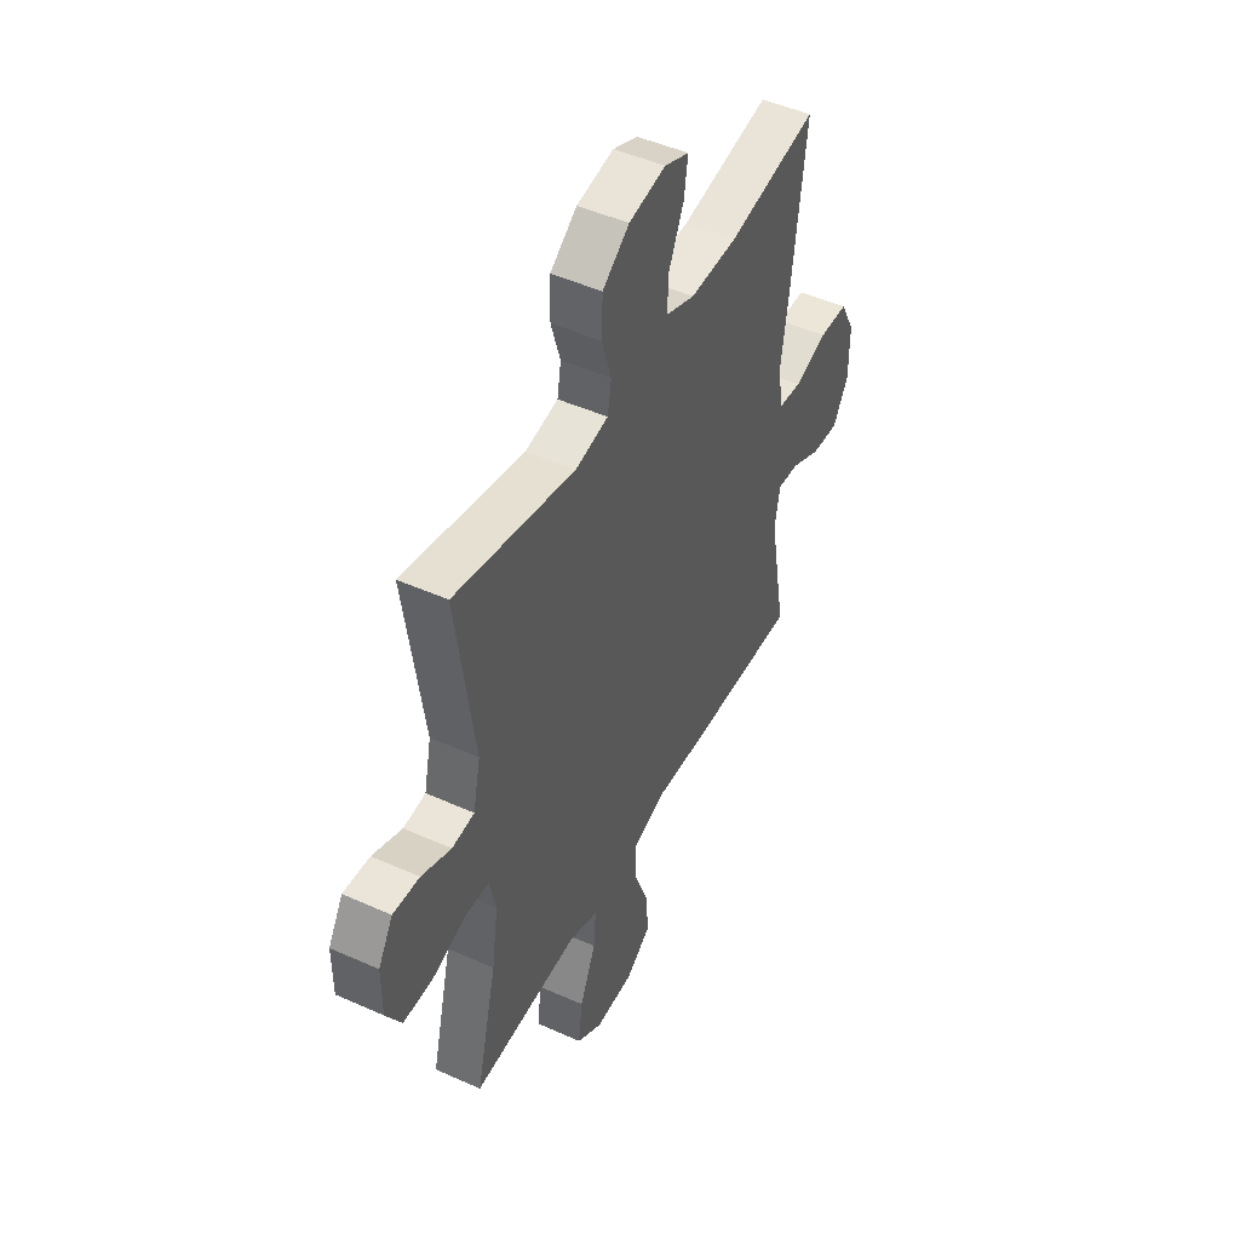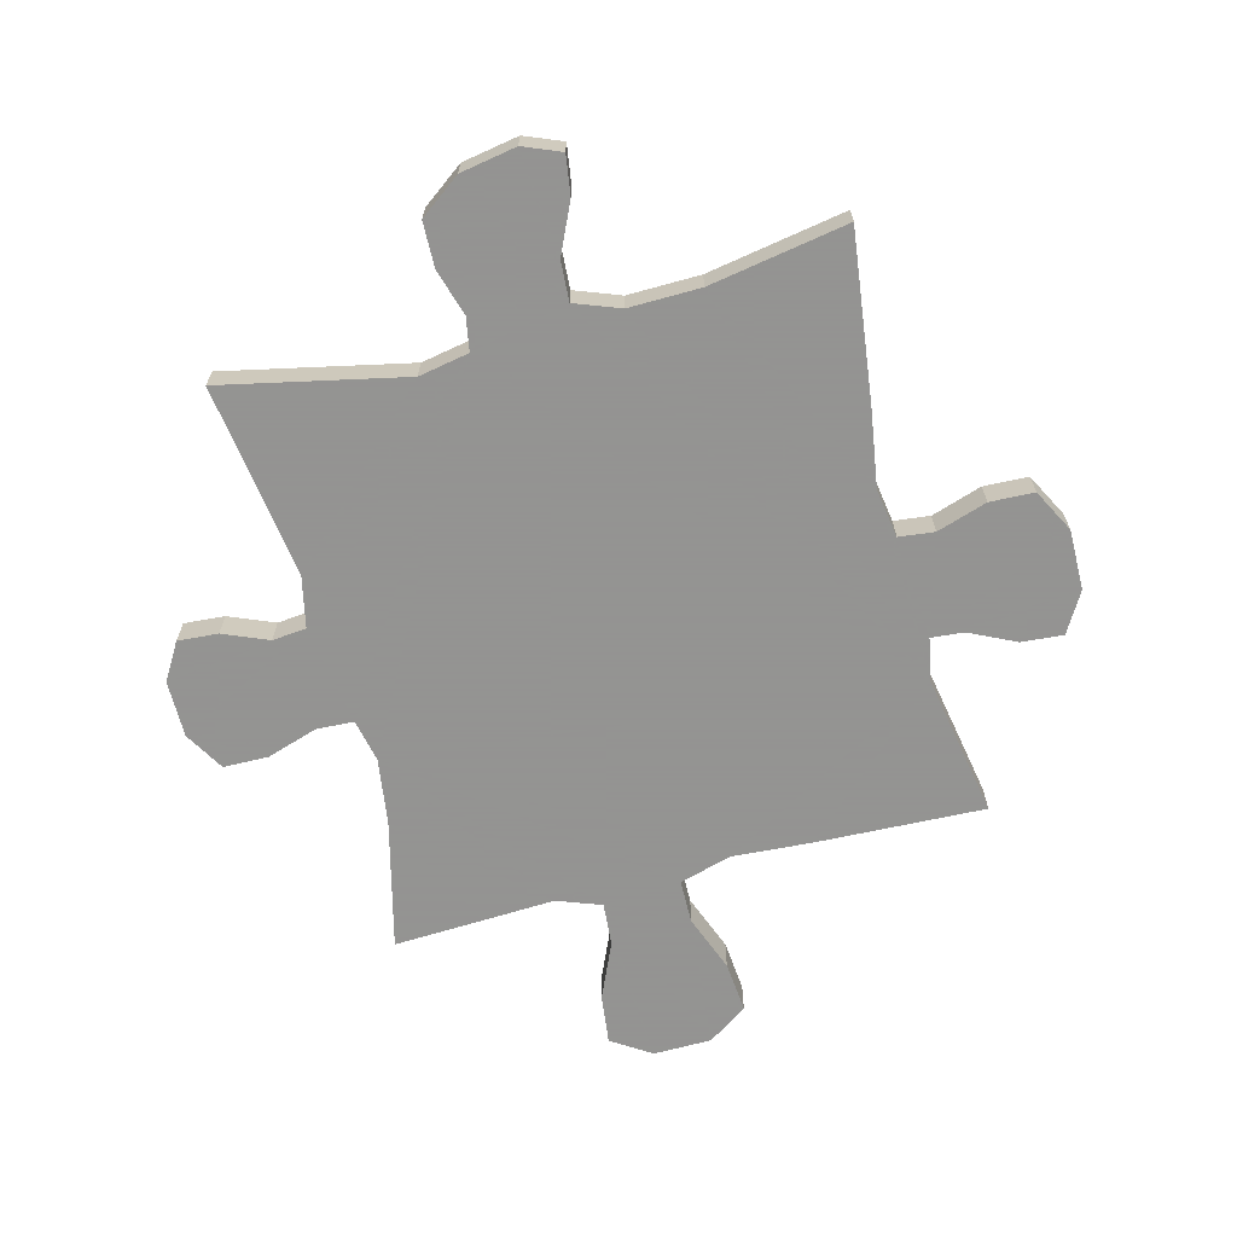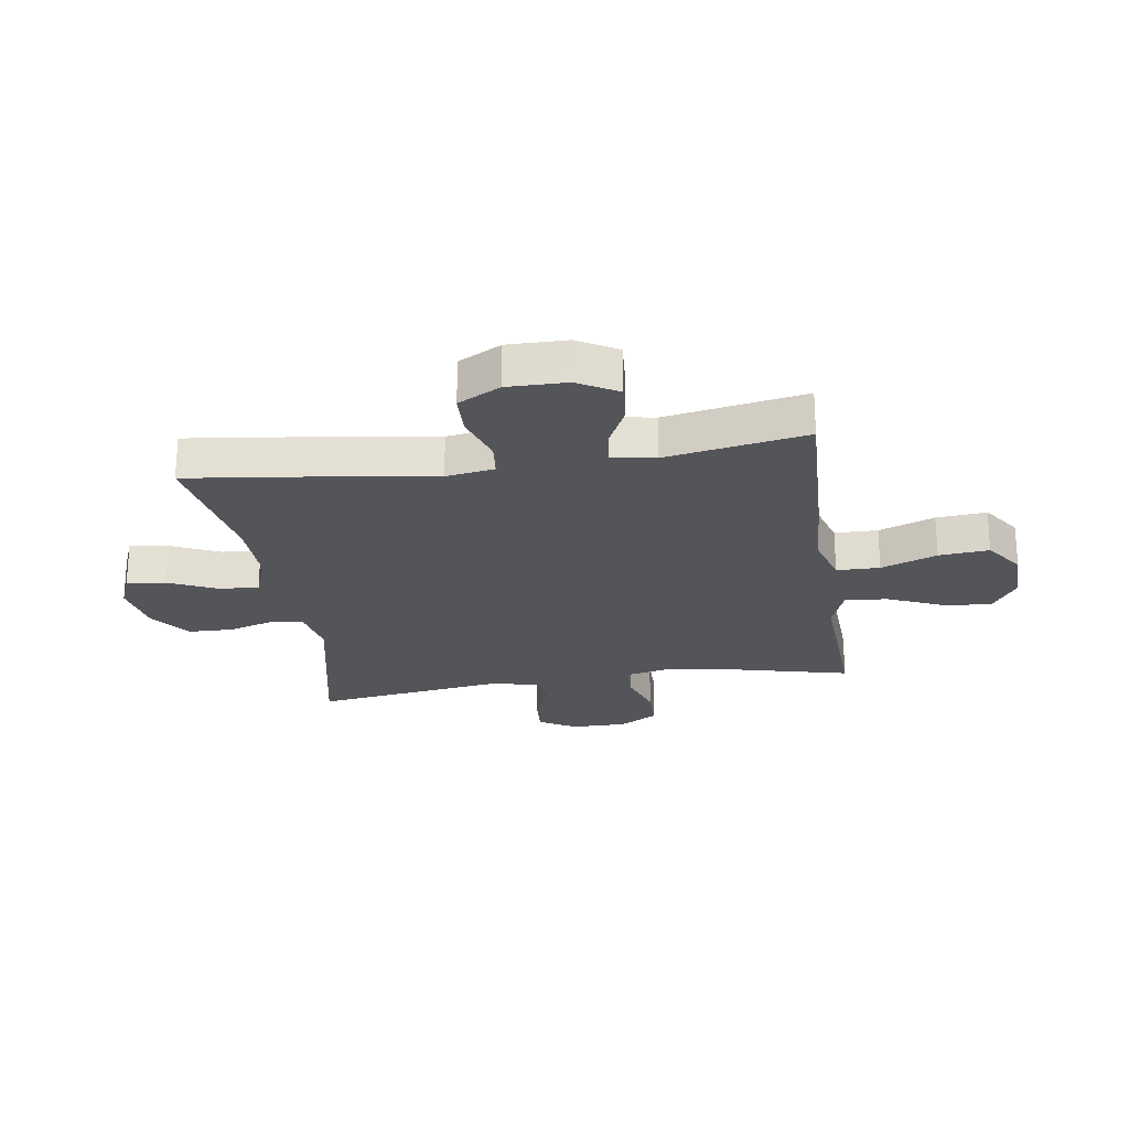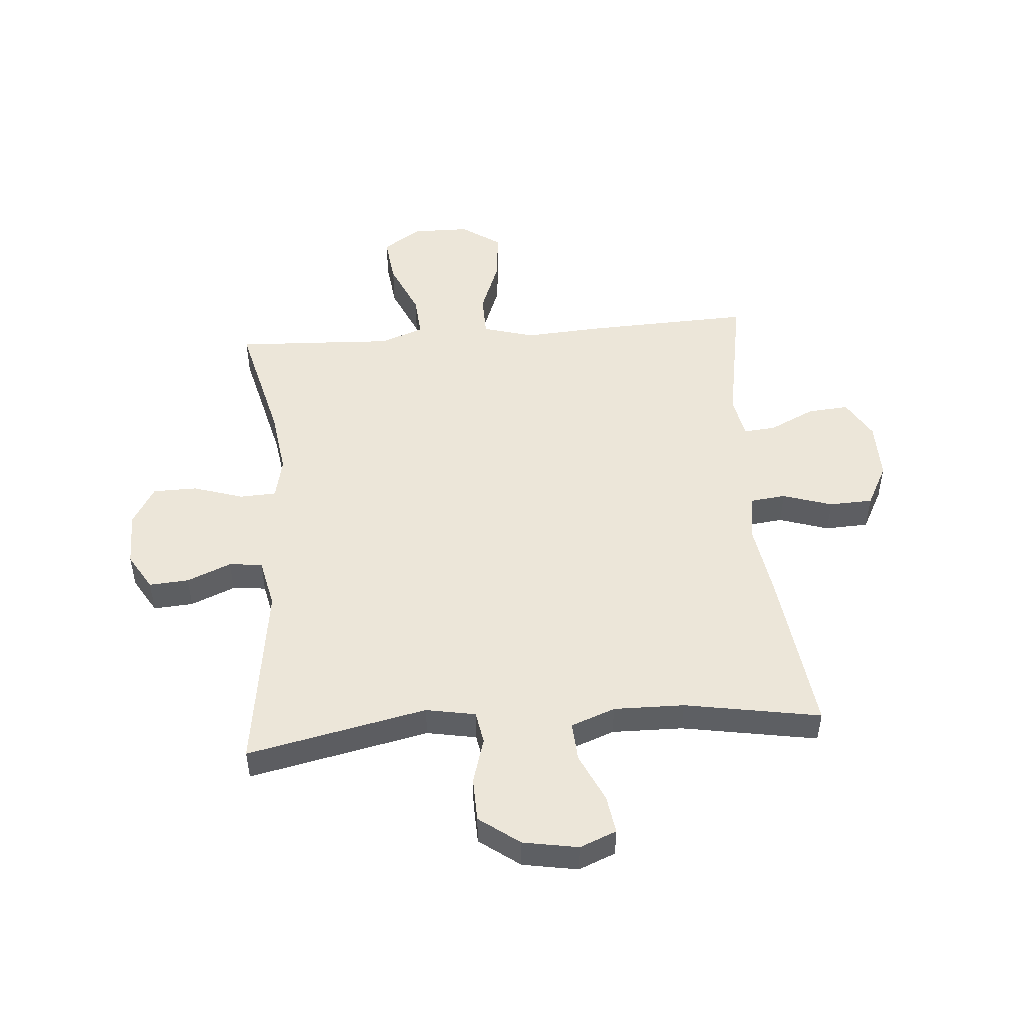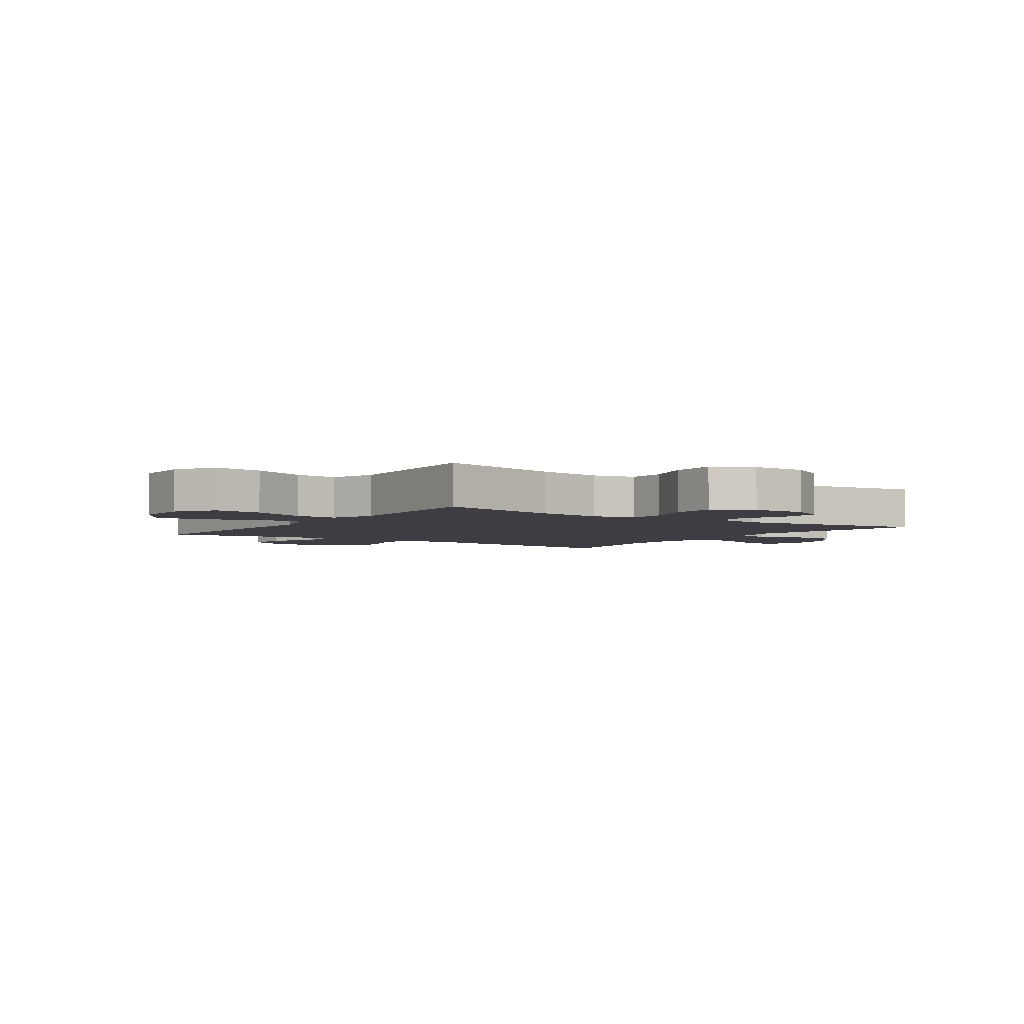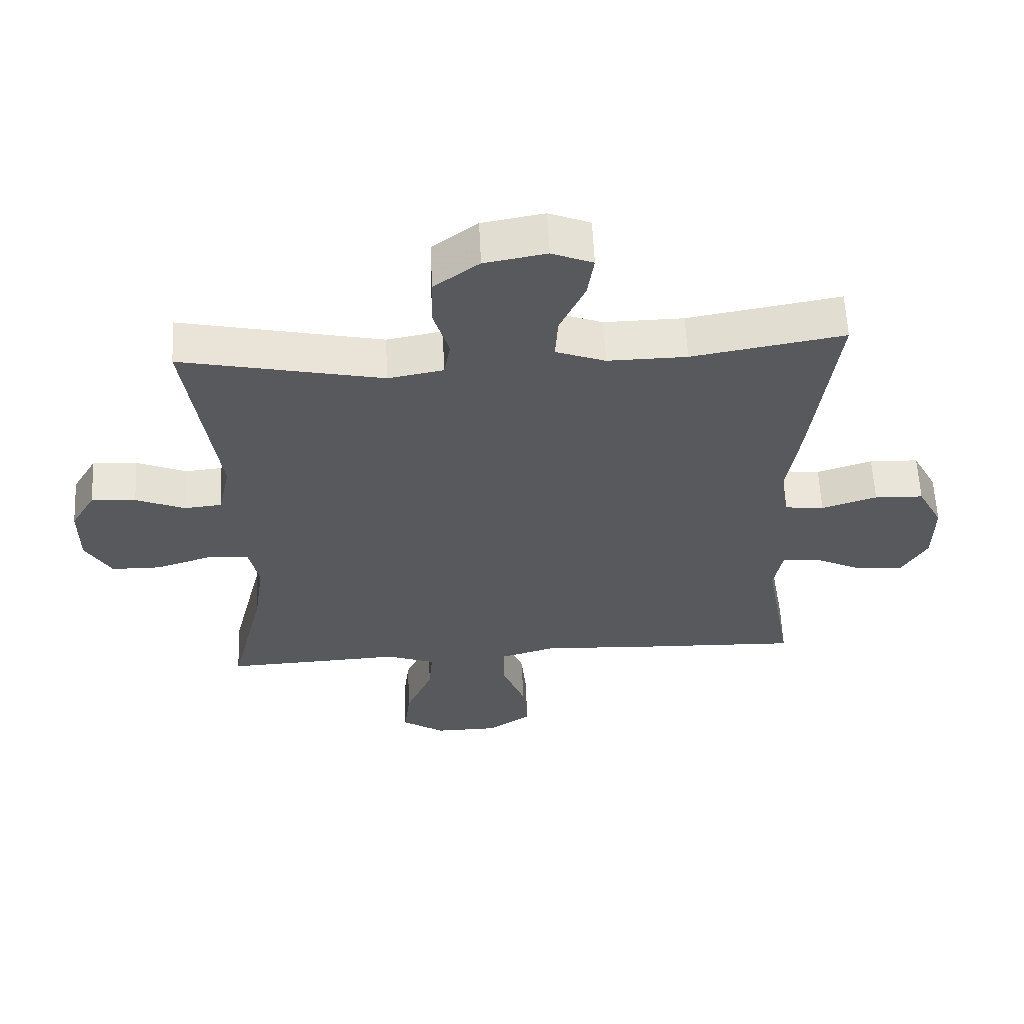
<metadata>
{"format":"obj","ext":"obj","renderer":"f3d","projection":"perspective","resolution":1024,"background":"white","views":[{"elev":47.5,"azim":-63.2,"up":"+Z"},{"elev":-66.9,"azim":14.6,"up":"+Y"},{"elev":-24.0,"azim":98.7,"up":"+Y"},{"elev":49.2,"azim":-4.6,"up":"+Y"},{"elev":-3.7,"azim":-124.5,"up":"+Y"},{"elev":59.8,"azim":-2.7,"up":"+Z"}]}
</metadata>
<code>
v 0.5 0.07 -0.5
v 0.212 0.07 -0.489
v 0.075 0.07 -0.48
v -0.014 0.07 -0.506
v -0.015 0.07 -0.581
v 0.022 0.07 -0.678
v 0.03 0.07 -0.765
v -0.038 0.07 -0.812
v -0.138 0.07 -0.813
v -0.205 0.07 -0.769
v -0.195 0.07 -0.685
v -0.153 0.07 -0.589
v -0.147 0.07 -0.515
v -0.223 0.07 -0.487
v -0.347 0.07 -0.493
v -0.5 0.07 -0.5
v -0.446 0.07 -0.281
v -0.43 0.07 -0.167
v -0.446 0.07 -0.093
v -0.51 0.07 -0.09
v -0.597 0.07 -0.118
v -0.674 0.07 -0.117
v -0.714 0.07 -0.049
v -0.714 0.07 0.048
v -0.676 0.07 0.112
v -0.607 0.07 0.107
v -0.53 0.07 0.075
v -0.472 0.07 0.081
v -0.453 0.07 0.169
v -0.5 0.07 0.5
v -0.187 0.07 0.433
v -0.101 0.07 0.449
v -0.091 0.07 0.506
v -0.115 0.07 0.586
v -0.113 0.07 0.663
v -0.043 0.07 0.715
v 0.053 0.07 0.732
v 0.117 0.07 0.706
v 0.107 0.07 0.639
v 0.068 0.07 0.554
v 0.064 0.07 0.486
v 0.141 0.07 0.457
v 0.264 0.07 0.459
v 0.5 0.07 0.5
v 0.463 0.07 0.21
v 0.443 0.07 0.082
v 0.456 0.07 -0.002
v 0.517 0.07 -0.009
v 0.603 0.07 0.019
v 0.679 0.07 0.016
v 0.718 0.07 -0.058
v 0.717 0.07 -0.161
v 0.677 0.07 -0.23
v 0.605 0.07 -0.224
v 0.526 0.07 -0.186
v 0.47 0.07 -0.181
v 0.456 0.07 -0.256
v 0.5 0 -0.5
v 0.212 0 -0.489
v 0.075 0 -0.48
v -0.014 0 -0.506
v -0.015 0 -0.581
v 0.022 0 -0.678
v 0.03 0 -0.765
v -0.038 0 -0.812
v -0.138 0 -0.813
v -0.205 0 -0.769
v -0.195 0 -0.685
v -0.153 0 -0.589
v -0.147 0 -0.515
v -0.223 0 -0.487
v -0.347 0 -0.493
v -0.5 0 -0.5
v -0.446 0 -0.281
v -0.43 0 -0.167
v -0.446 0 -0.093
v -0.51 0 -0.09
v -0.597 0 -0.118
v -0.674 0 -0.117
v -0.714 0 -0.049
v -0.714 0 0.048
v -0.676 0 0.112
v -0.607 0 0.107
v -0.53 0 0.075
v -0.472 0 0.081
v -0.453 0 0.169
v -0.5 0 0.5
v -0.187 0 0.433
v -0.101 0 0.449
v -0.091 0 0.506
v -0.115 0 0.586
v -0.113 0 0.663
v -0.043 0 0.715
v 0.053 0 0.732
v 0.117 0 0.706
v 0.107 0 0.639
v 0.068 0 0.554
v 0.064 0 0.486
v 0.141 0 0.457
v 0.264 0 0.459
v 0.5 0 0.5
v 0.463 0 0.21
v 0.443 0 0.082
v 0.456 0 -0.002
v 0.517 0 -0.009
v 0.603 0 0.019
v 0.679 0 0.016
v 0.718 0 -0.058
v 0.717 0 -0.161
v 0.677 0 -0.23
v 0.605 0 -0.224
v 0.526 0 -0.186
v 0.47 0 -0.181
v 0.456 0 -0.256
f 52 53 54 55
f 52 55 56
f 51 52 56
f 48 49 50 51
f 47 48 51 56
f 46 47 56 57
f 43 44 45 46
f 42 43 46 57
f 37 38 39 40
f 37 40 41
f 36 37 41
f 33 34 35 36
f 32 33 36 41
f 29 30 31
f 28 29 31 32
f 24 25 26 27
f 24 27 28
f 23 24 28
f 20 21 22 23
f 19 20 23 28
f 18 19 28 32
f 14 15 16 17
f 13 14 17 18
f 9 10 11 12
f 9 12 13
f 8 9 13
f 5 6 7 8
f 4 5 8 13
f 3 4 13 18
f 32 41 42 57
f 3 18 32 57
f 1 2 3 57
f 112 111 110 109
f 113 112 109
f 113 109 108
f 108 107 106 105
f 113 108 105 104
f 114 113 104 103
f 103 102 101 100
f 114 103 100 99
f 97 96 95 94
f 98 97 94
f 98 94 93
f 93 92 91 90
f 98 93 90 89
f 88 87 86
f 89 88 86 85
f 84 83 82 81
f 85 84 81
f 85 81 80
f 80 79 78 77
f 85 80 77 76
f 89 85 76 75
f 74 73 72 71
f 75 74 71 70
f 69 68 67 66
f 70 69 66
f 70 66 65
f 65 64 63 62
f 70 65 62 61
f 75 70 61 60
f 114 99 98 89
f 114 89 75 60
f 114 60 59 58
f 1 58 59 2
f 2 59 60 3
f 3 60 61 4
f 4 61 62 5
f 5 62 63 6
f 6 63 64 7
f 7 64 65 8
f 8 65 66 9
f 9 66 67 10
f 10 67 68 11
f 11 68 69 12
f 12 69 70 13
f 13 70 71 14
f 14 71 72 15
f 15 72 73 16
f 16 73 74 17
f 17 74 75 18
f 18 75 76 19
f 19 76 77 20
f 20 77 78 21
f 21 78 79 22
f 22 79 80 23
f 23 80 81 24
f 24 81 82 25
f 25 82 83 26
f 26 83 84 27
f 27 84 85 28
f 28 85 86 29
f 29 86 87 30
f 30 87 88 31
f 31 88 89 32
f 32 89 90 33
f 33 90 91 34
f 34 91 92 35
f 35 92 93 36
f 36 93 94 37
f 37 94 95 38
f 38 95 96 39
f 39 96 97 40
f 40 97 98 41
f 41 98 99 42
f 42 99 100 43
f 43 100 101 44
f 44 101 102 45
f 45 102 103 46
f 46 103 104 47
f 47 104 105 48
f 48 105 106 49
f 49 106 107 50
f 50 107 108 51
f 51 108 109 52
f 52 109 110 53
f 53 110 111 54
f 54 111 112 55
f 55 112 113 56
f 56 113 114 57
f 57 114 58 1

</code>
